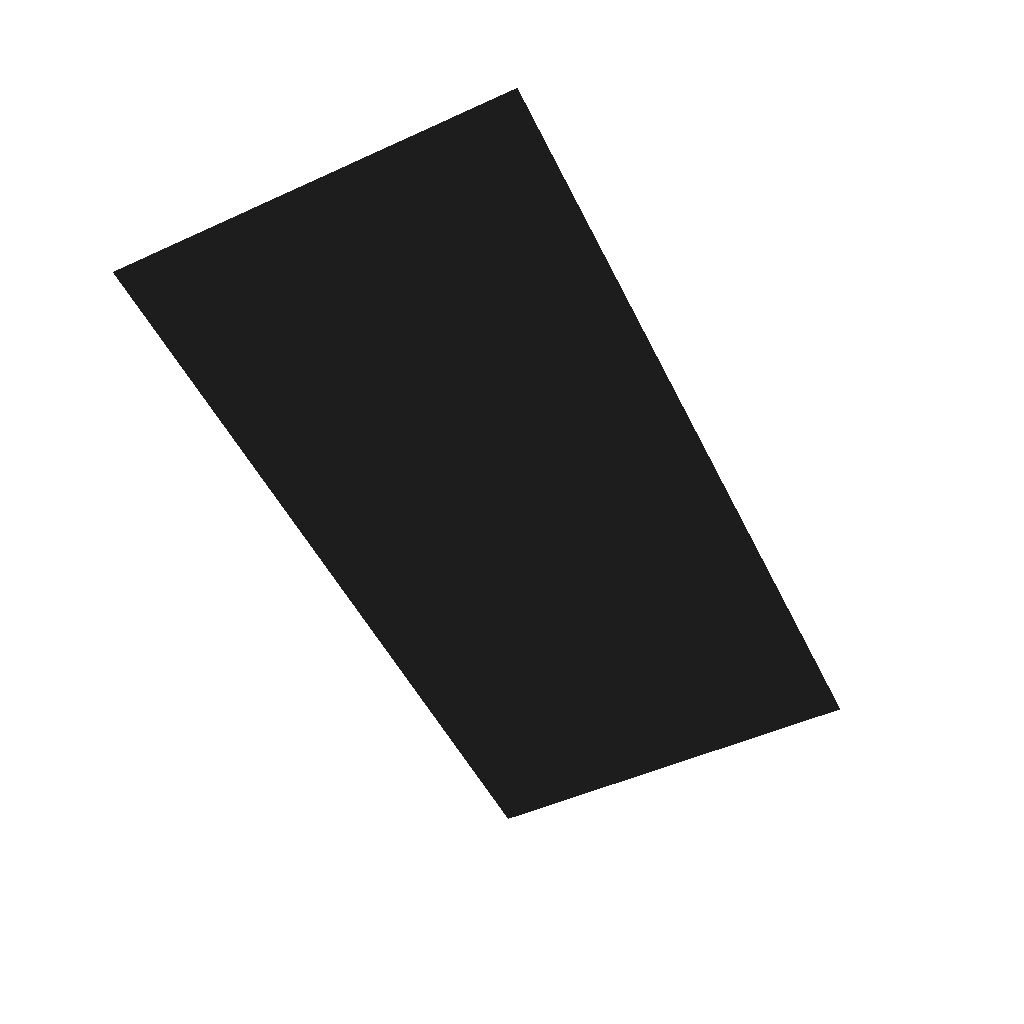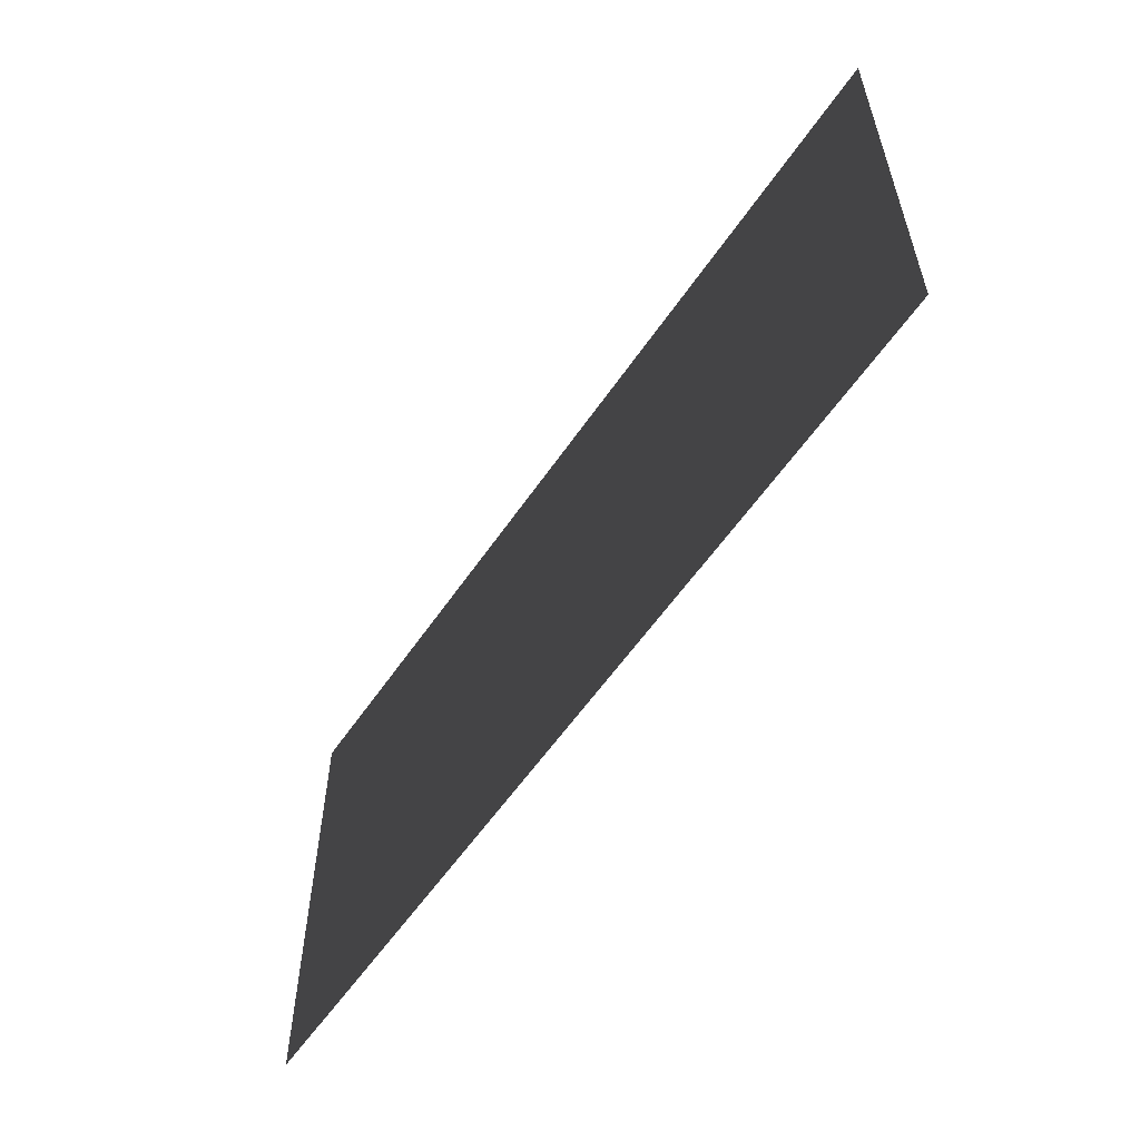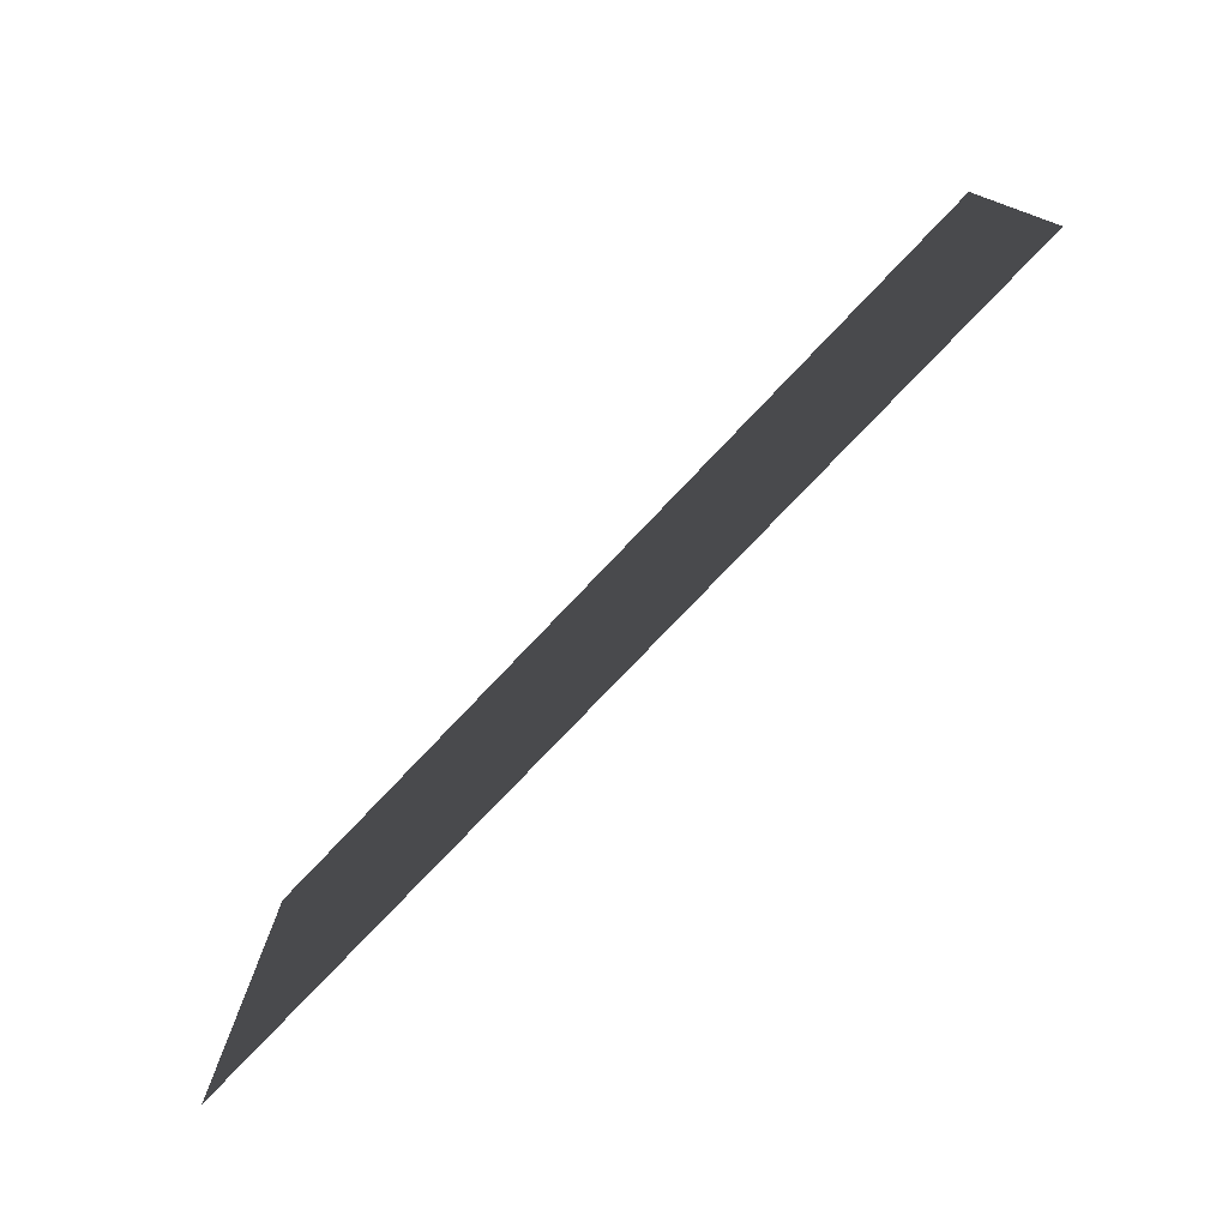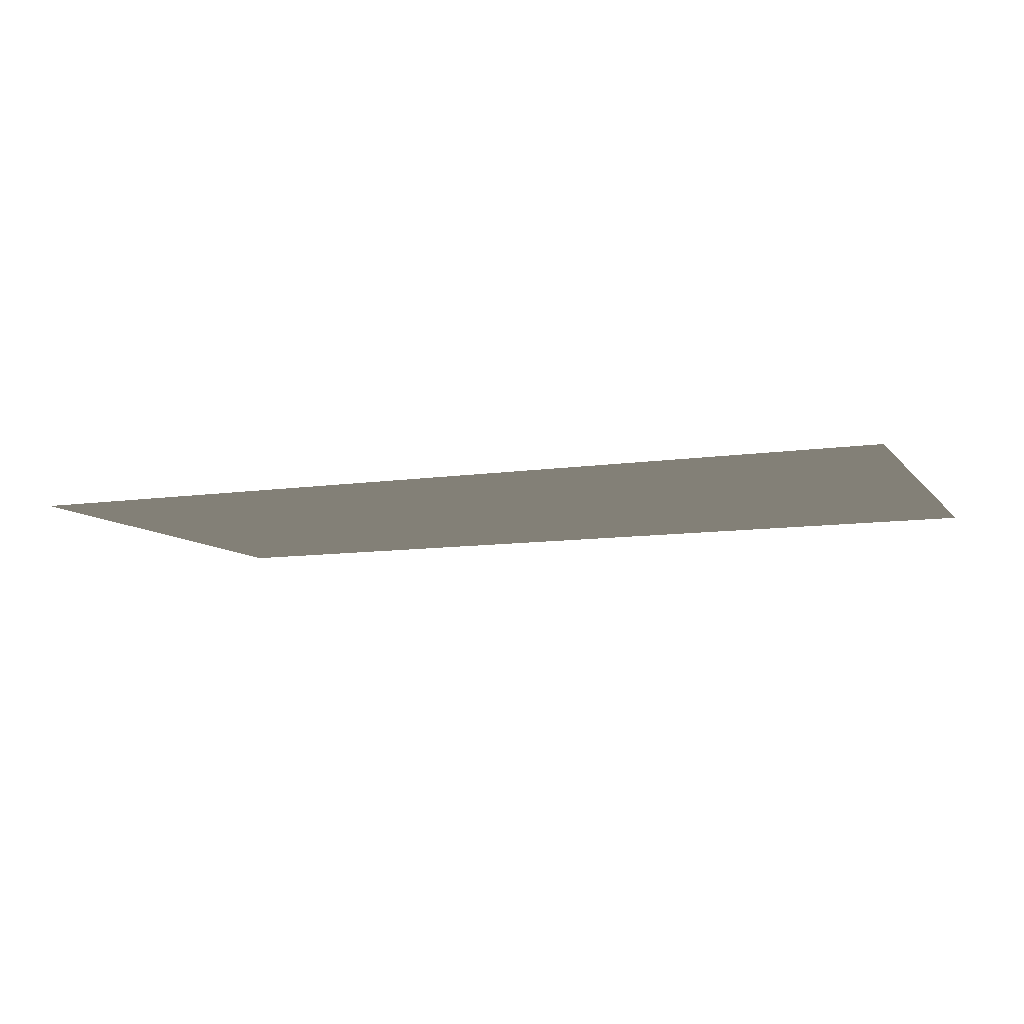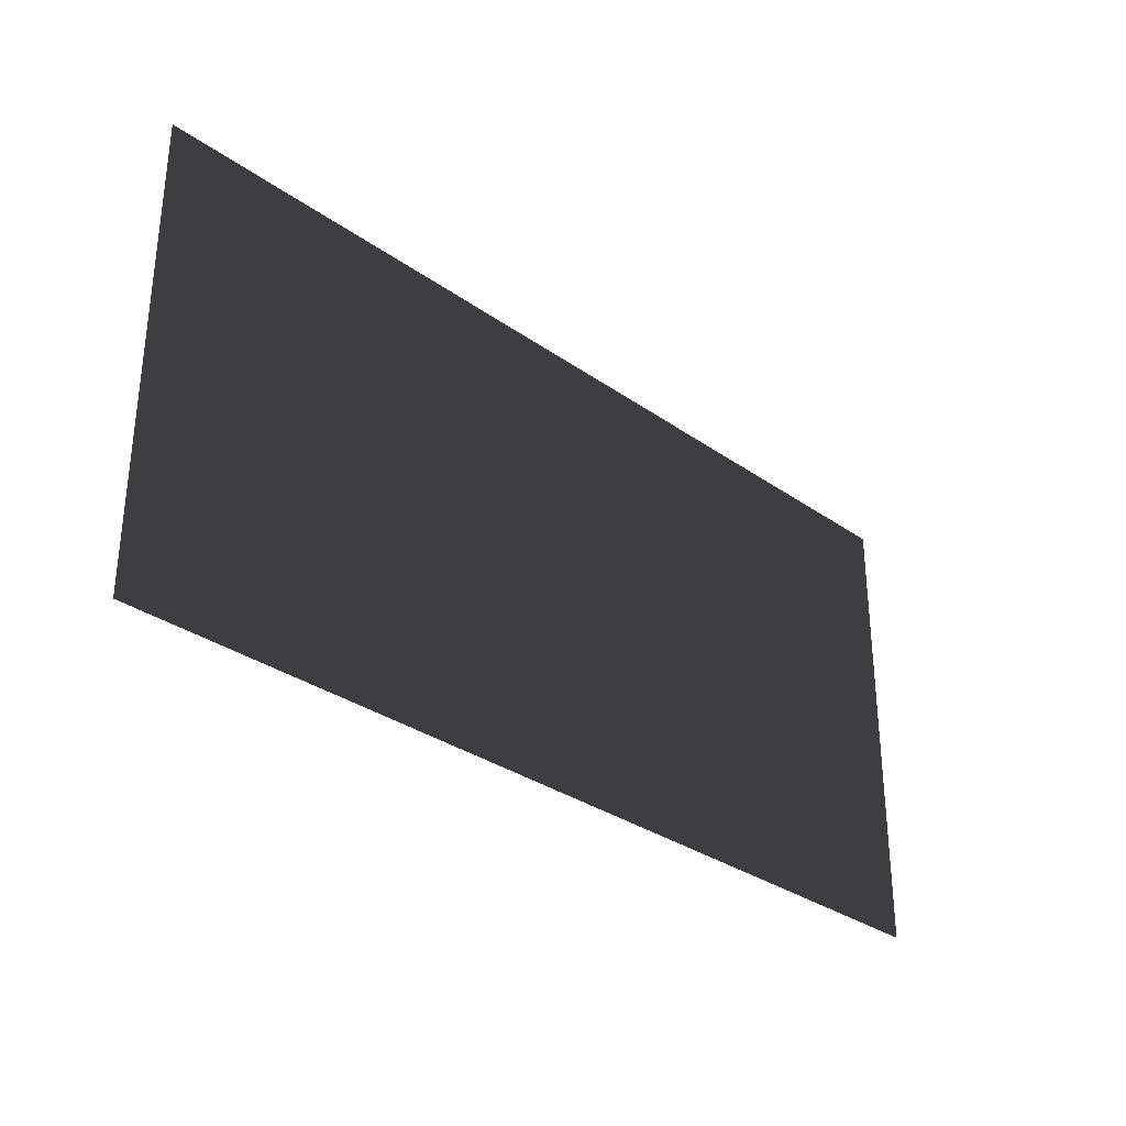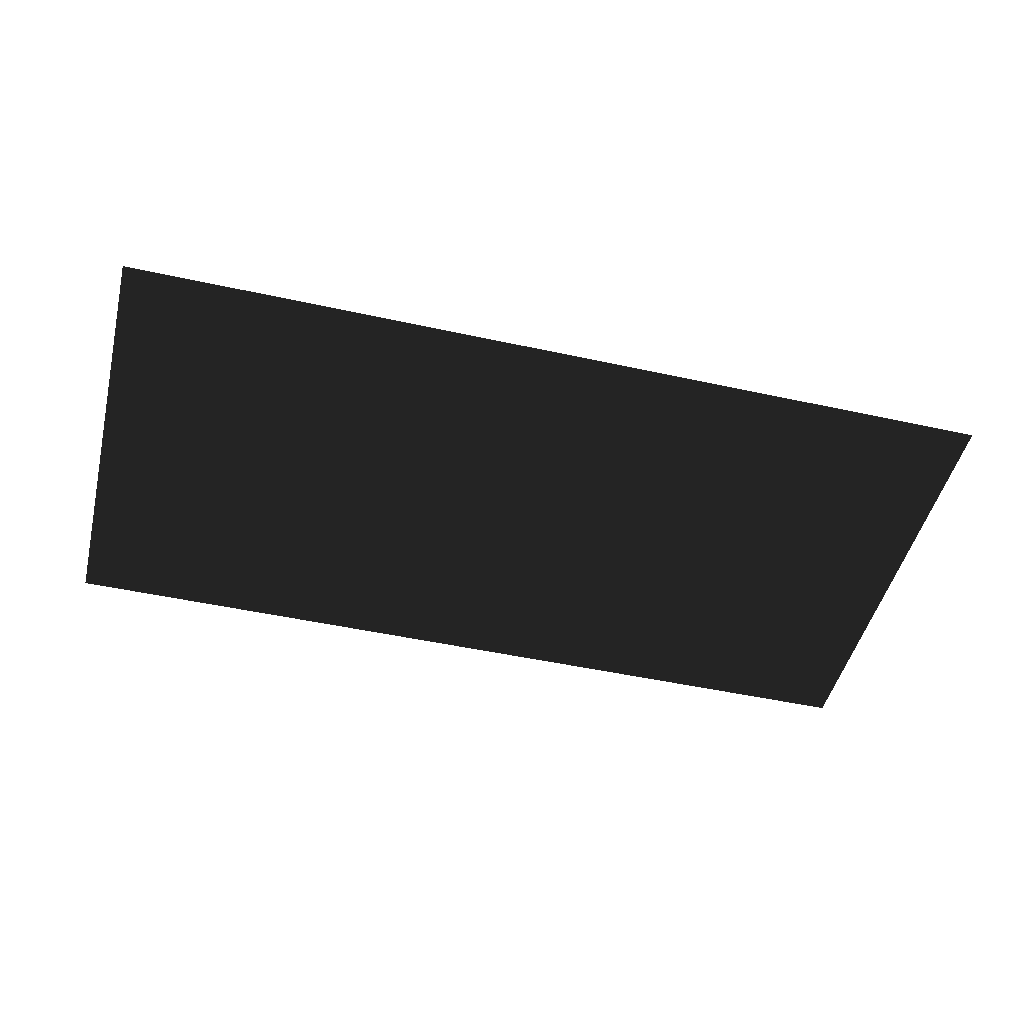
<metadata>
{"format":"obj","ext":"obj","renderer":"f3d","projection":"perspective","resolution":1024,"background":"white","views":[{"elev":-51.7,"azim":116.0,"up":"+Z"},{"elev":-57.2,"azim":56.2,"up":"+Y"},{"elev":-77.0,"azim":-133.5,"up":"+Y"},{"elev":-9.3,"azim":22.0,"up":"+Z"},{"elev":-31.6,"azim":-44.9,"up":"+Y"},{"elev":-47.8,"azim":166.1,"up":"+Z"}]}
</metadata>
<code>
o Plane
v -2 1 0
v 2 1 0
v -2 -1 -0
v 2 -1 -0
f 1 2 4 3

</code>
